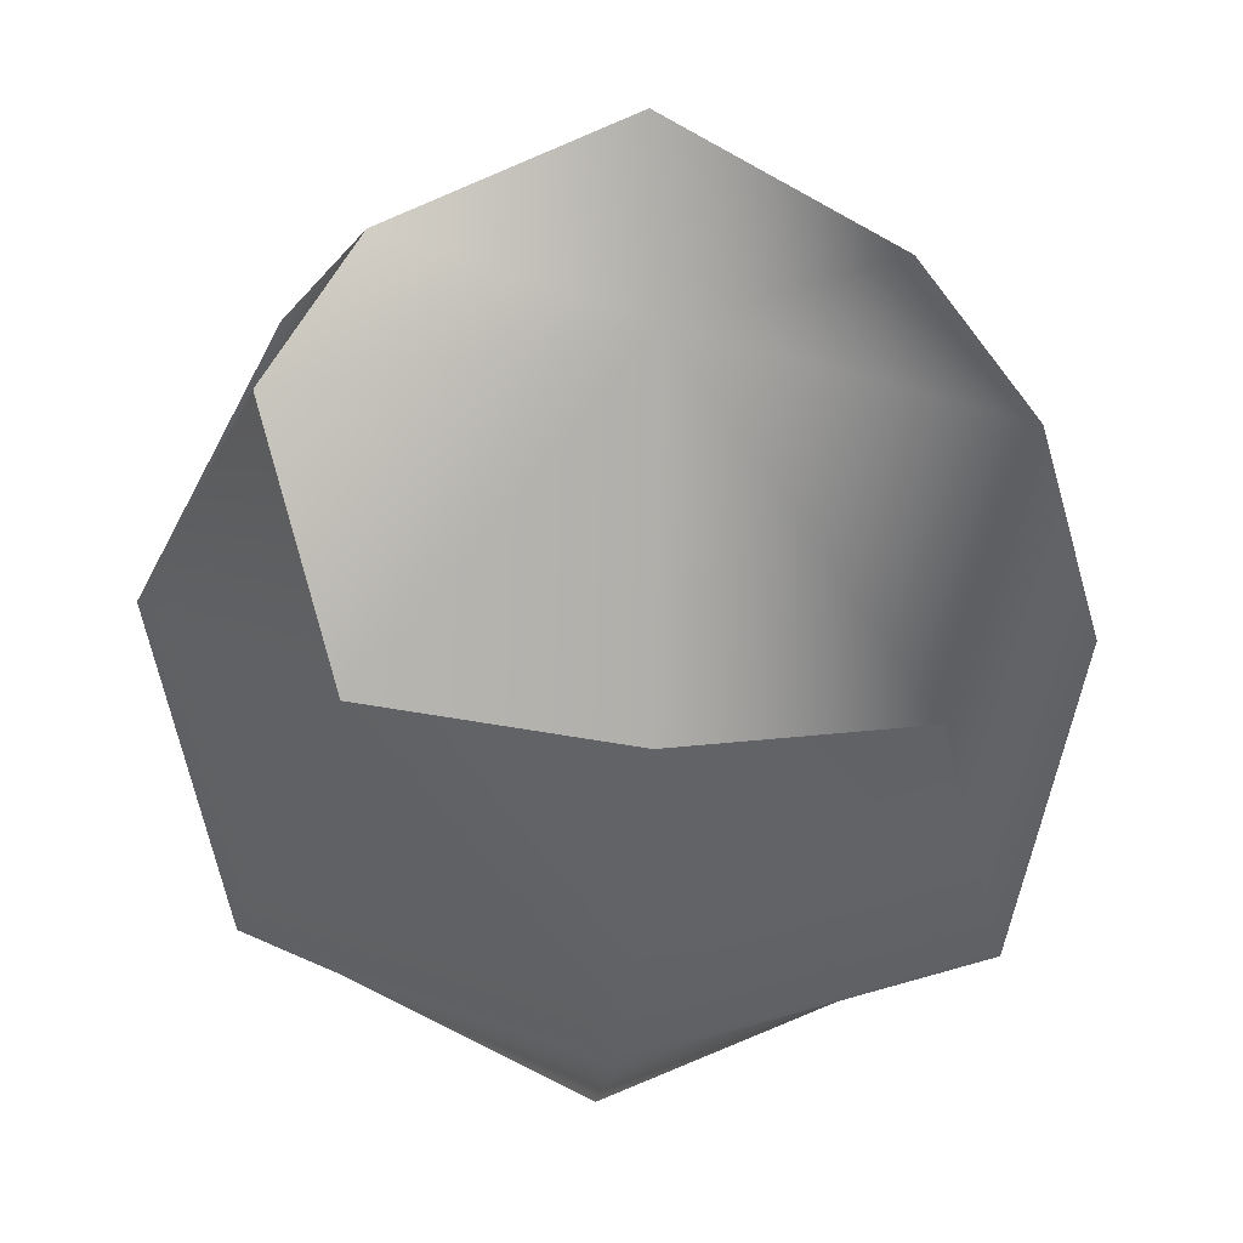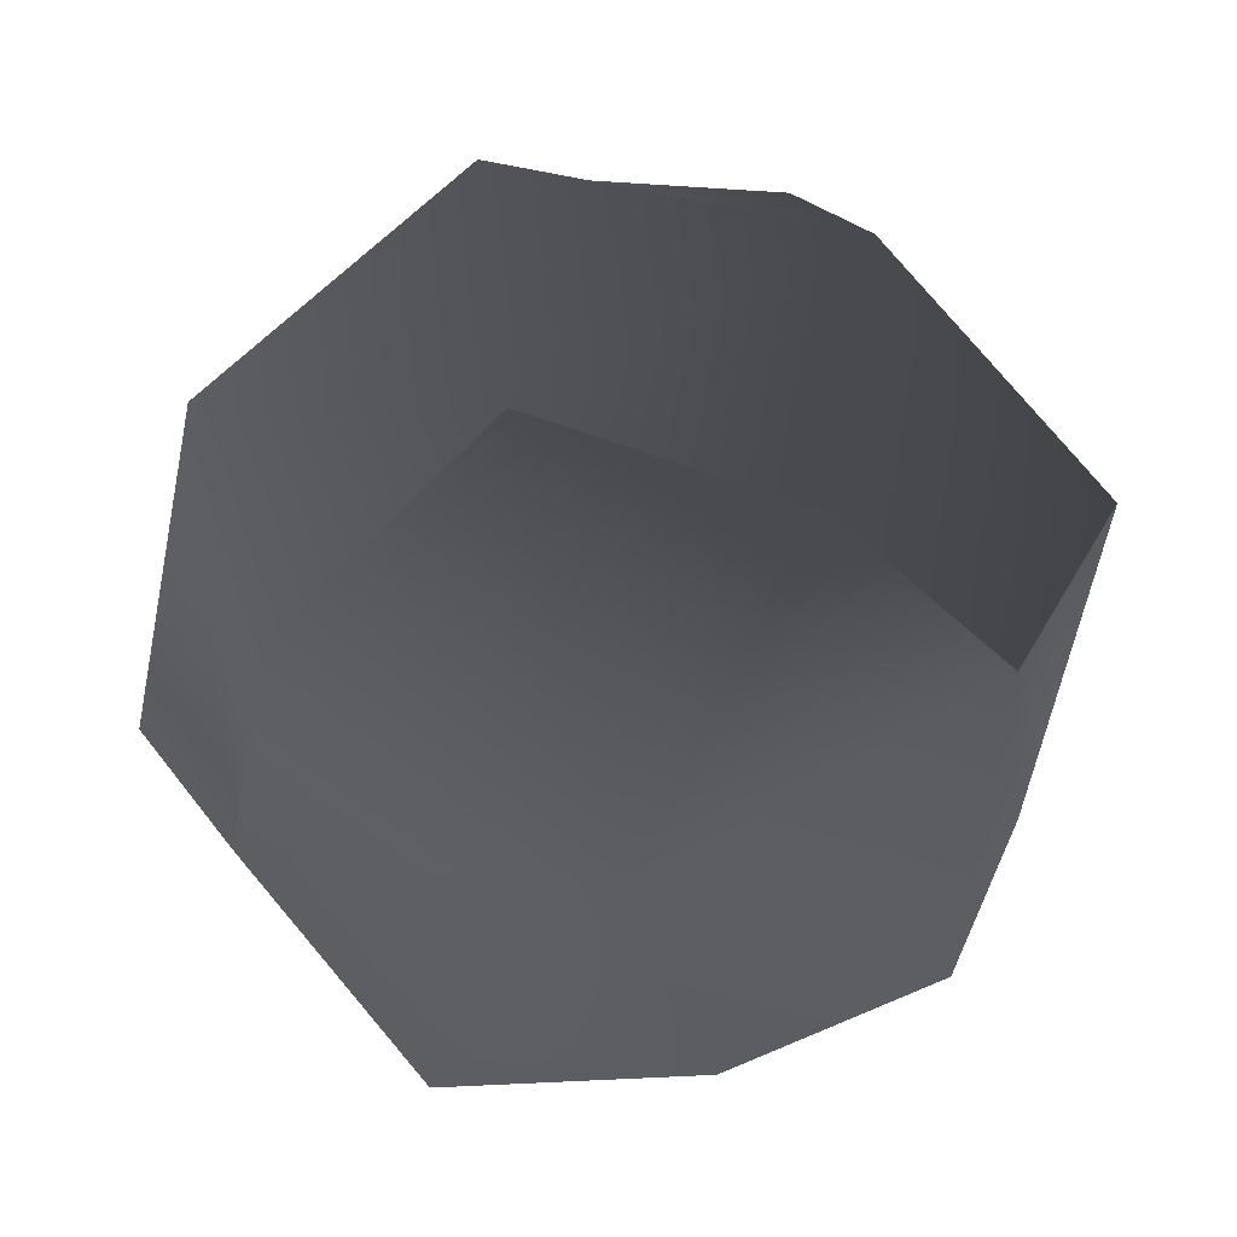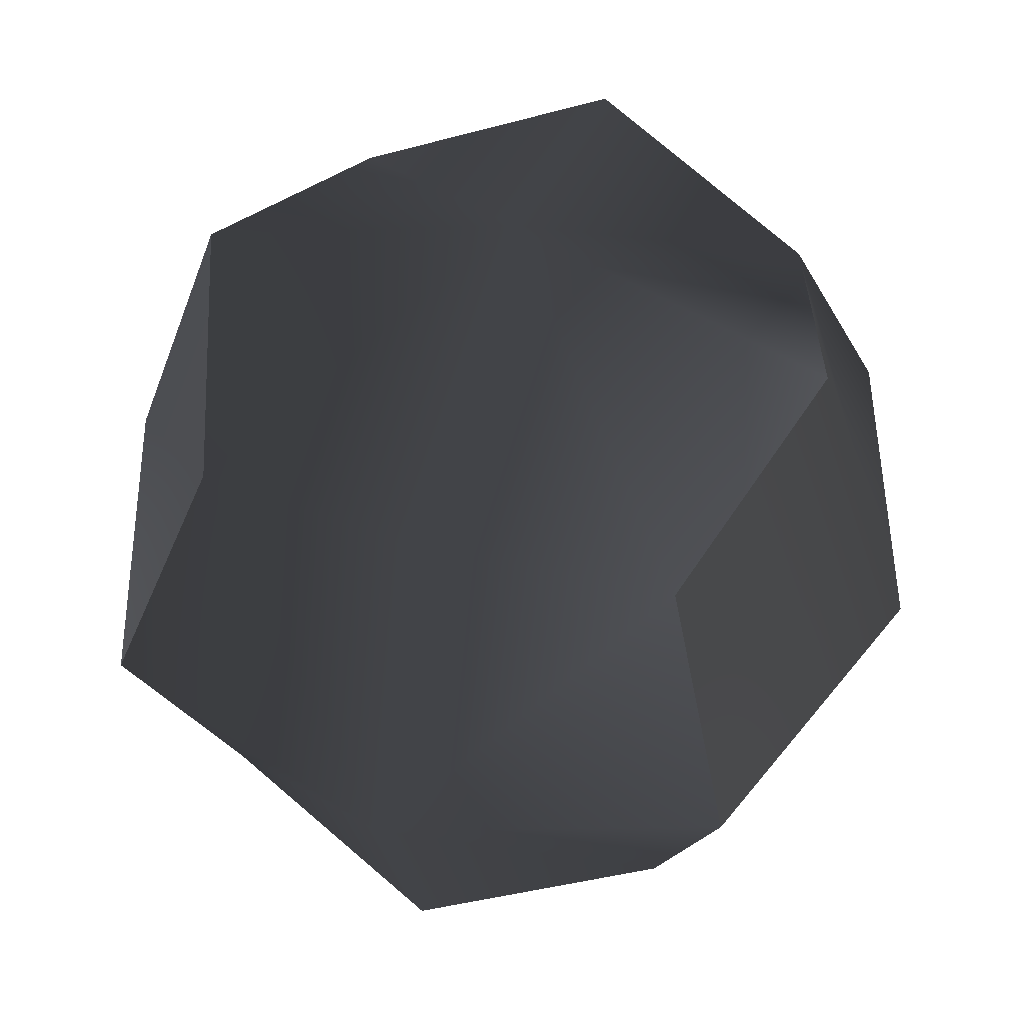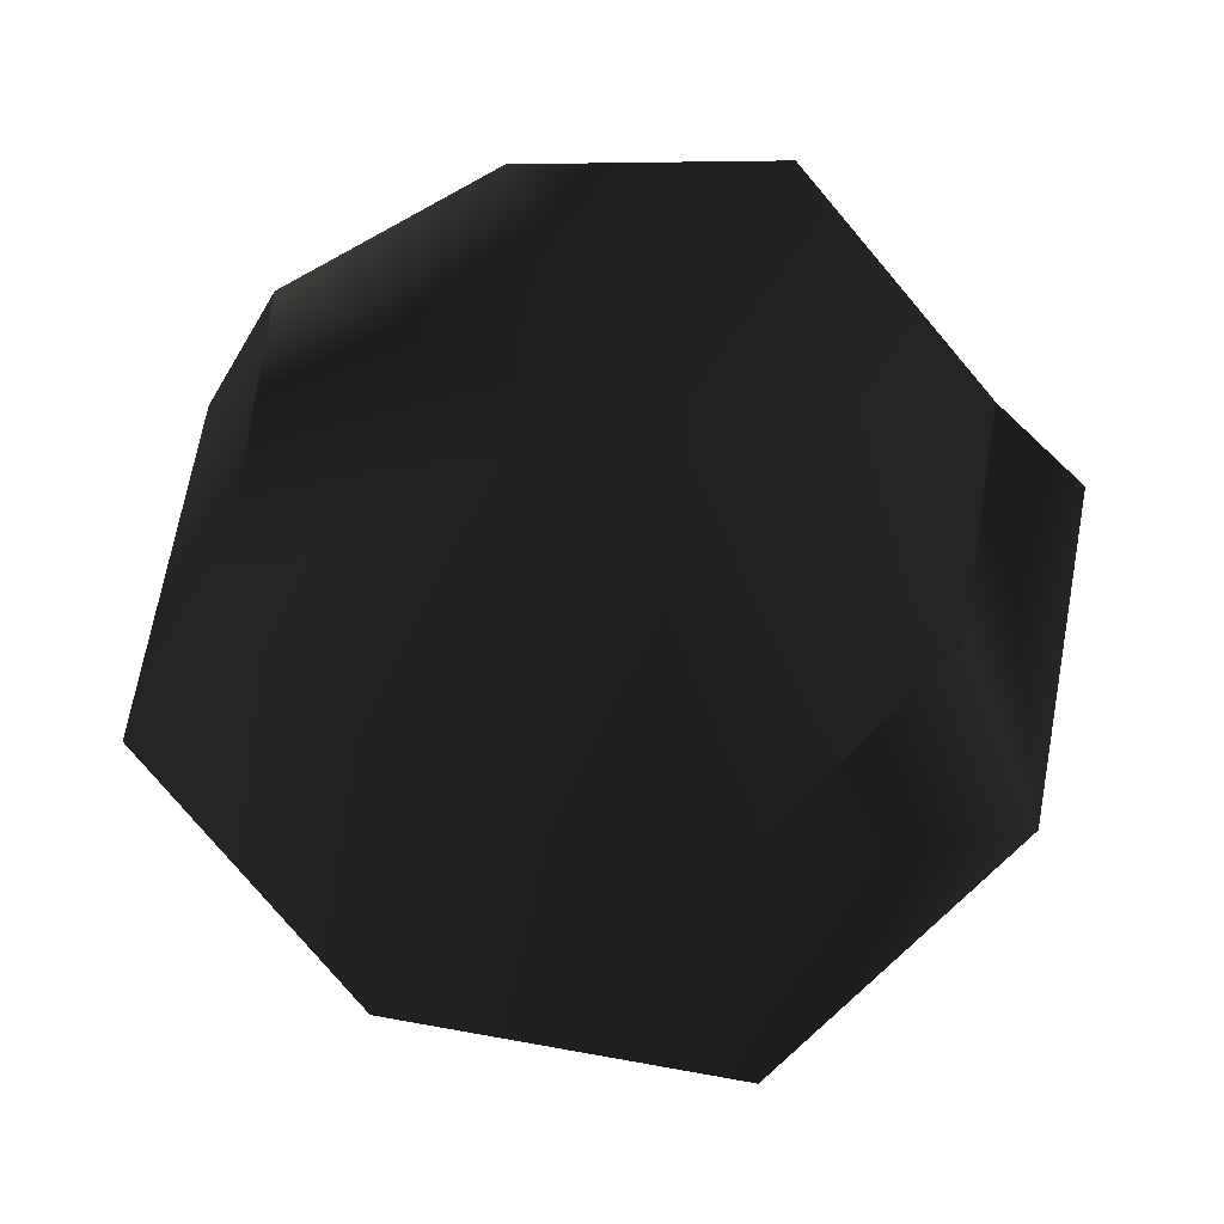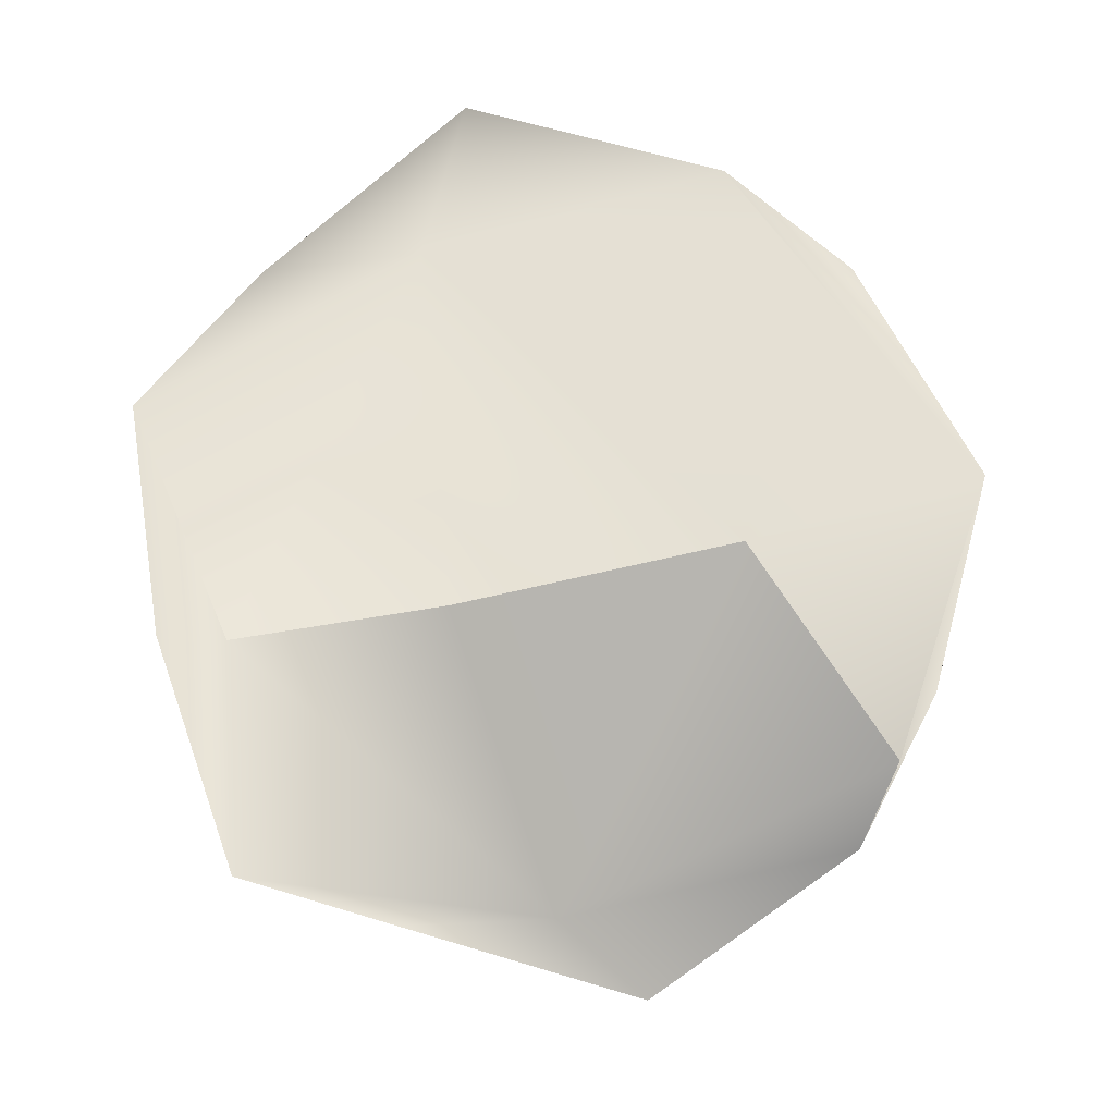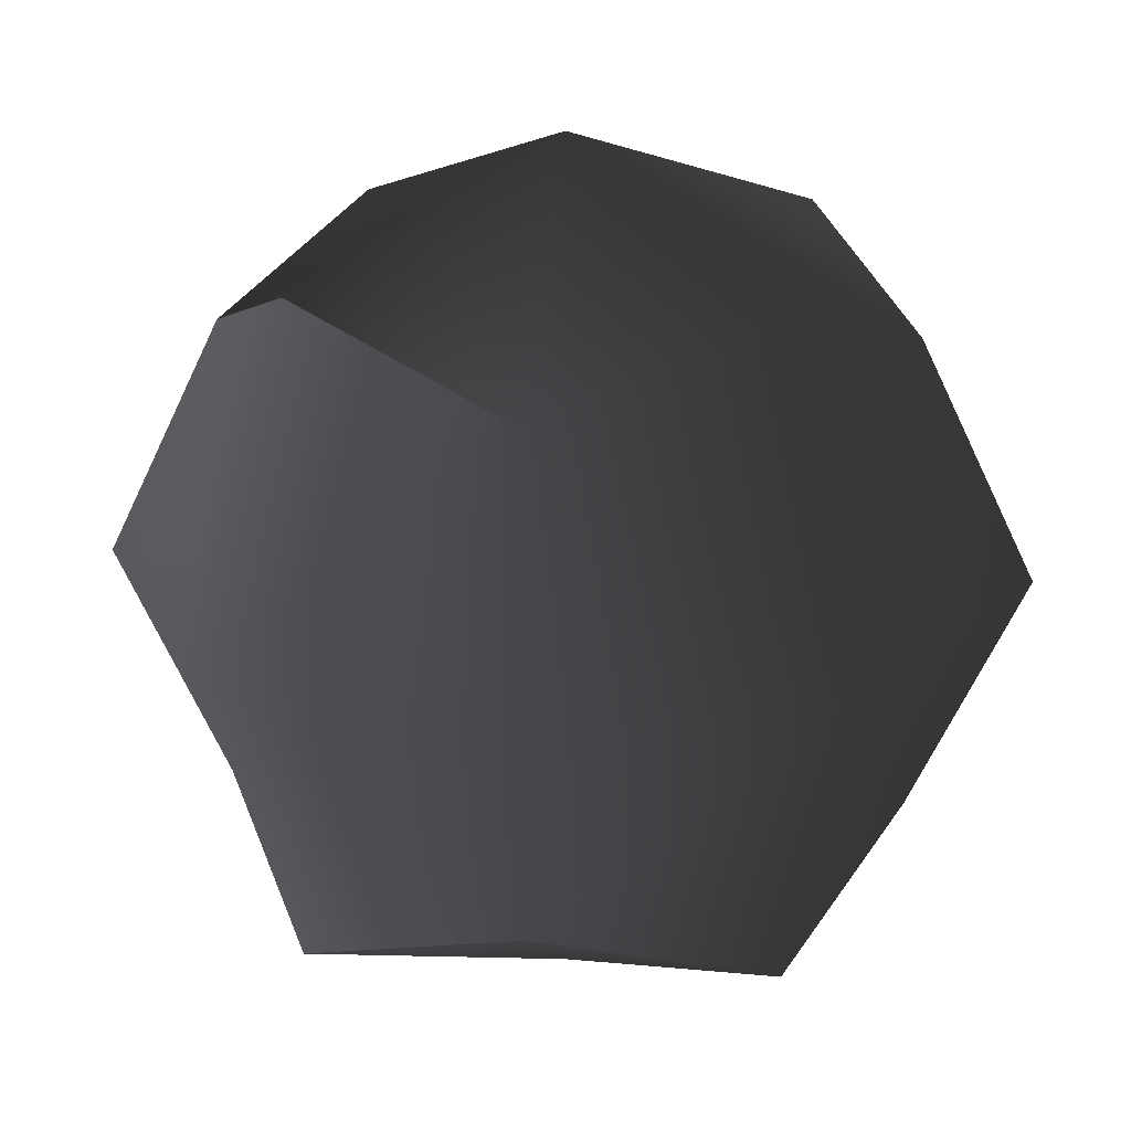
<metadata>
{"format":"obj","ext":"obj","renderer":"f3d","projection":"perspective","resolution":1024,"background":"white","views":[{"elev":-32.8,"azim":-4.3,"up":"+Z"},{"elev":-60.2,"azim":149.9,"up":"+Z"},{"elev":50.2,"azim":-72.0,"up":"+Z"},{"elev":67.4,"azim":119.0,"up":"+Z"},{"elev":-41.0,"azim":-163.6,"up":"+Y"},{"elev":19.4,"azim":51.0,"up":"+Z"}]}
</metadata>
<code>
g
v  -0 11.72 8.196
v  -6.531 6.531 1.665
v  -0 8.756 -0.5602
v  -8.756 8.756 8.196
v  -6.531 6.531 14.73
v  -0 8.756 16.95
v  6.531 6.531 1.665
v  6.531 6.531 14.73
v  8.756 8.756 8.196
v  11.72 0 8.196
v  8.756 0 -0.5602
v  6.531 -6.531 1.665
v  8.756 0 16.95
v  8.756 -8.756 8.196
v  -0 -0 19.92
v  -0 8.756 16.95
v  6.531 -6.531 14.73
v  -6.531 6.531 14.73
v  -0 -8.756 16.95
v  -6.531 -6.531 14.73
v  0 -11.72 8.196
v  -0 -8.756 16.95
v  0 -8.756 -0.5602
v  -6.531 -6.531 14.73
v  -6.531 -6.531 1.665
v  -8.756 -8.756 8.196
v  -8.756 -0 16.95
v  -11.72 -0 8.196
v  -8.756 -8.756 8.196
v  -8.756 8.756 8.196
v  -6.531 -6.531 1.665
v  -6.531 6.531 1.665
v  -8.756 -0 -0.5602
v  0 0 -3.527
v  0 -8.756 -0.5602
v  -0 8.756 -0.5602
v  6.531 -6.531 1.665
v  6.531 6.531 1.665
v  8.756 0 -0.5602
g Mesh_0511.rip
f 1 2 3
f 2 1 4
f 1 5 4
f 5 1 6
f 7 1 3
f 1 8 6
f 1 7 9
f 8 1 9
f 10 9 7
f 10 8 9
f 10 7 11
f 12 10 11
f 8 10 13
f 10 12 14
f 13 15 8
f 8 15 16
f 10 17 13
f 17 10 14
f 17 15 13
f 15 18 16
f 15 17 19
f 20 15 19
f 21 17 14
f 14 12 21
f 17 21 22
f 12 23 21
f 21 24 22
f 25 21 23
f 24 21 26
f 21 25 26
f 15 20 27
f 18 15 27
f 20 28 27
f 28 18 27
f 28 20 29
f 28 30 18
f 31 28 29
f 28 32 30
f 28 31 33
f 32 28 33
f 31 34 33
f 34 32 33
f 34 31 35
f 34 36 32
f 37 34 35
f 34 38 36
f 34 37 39
f 38 34 39
g

</code>
